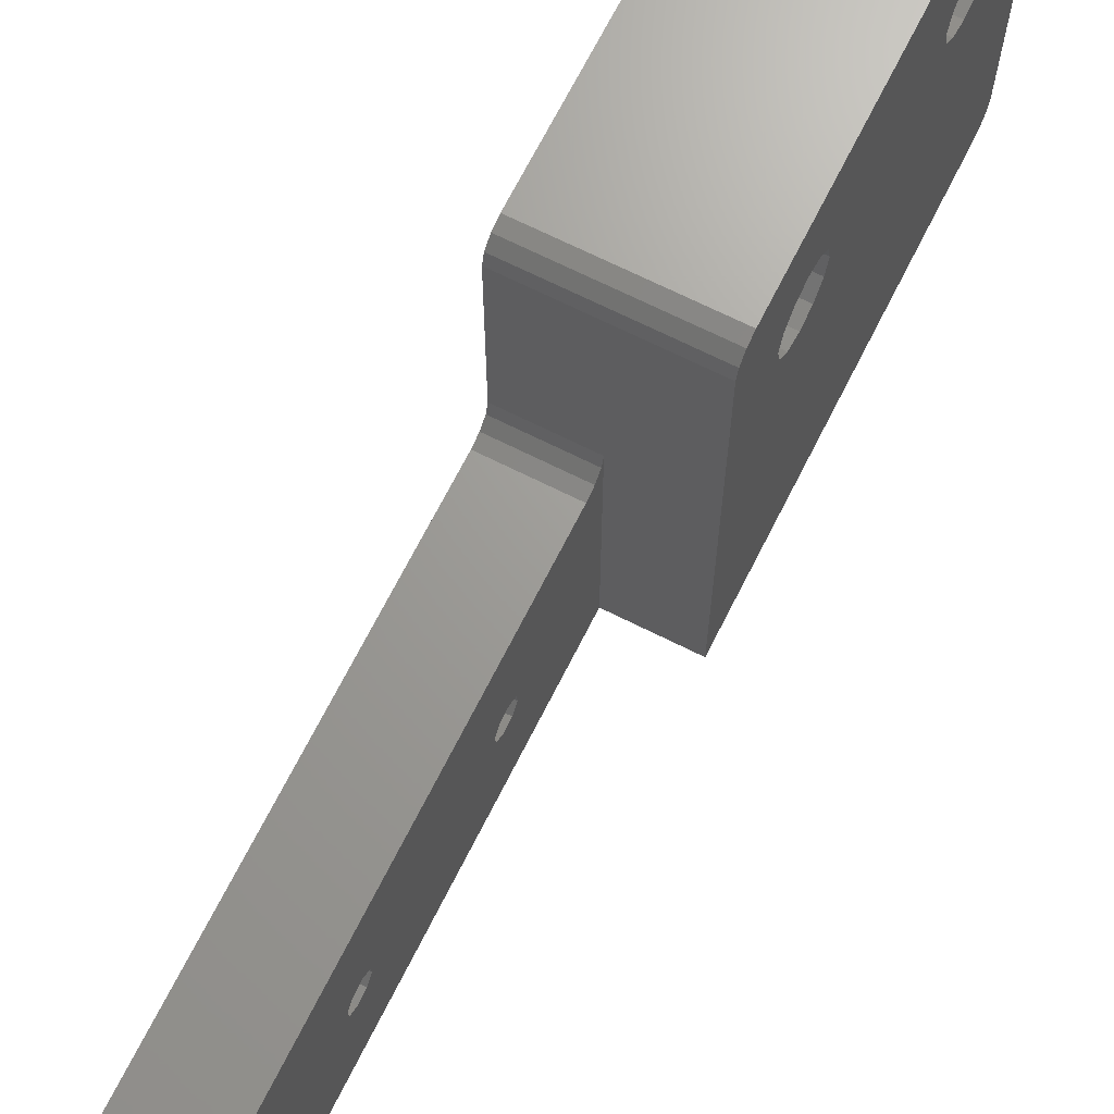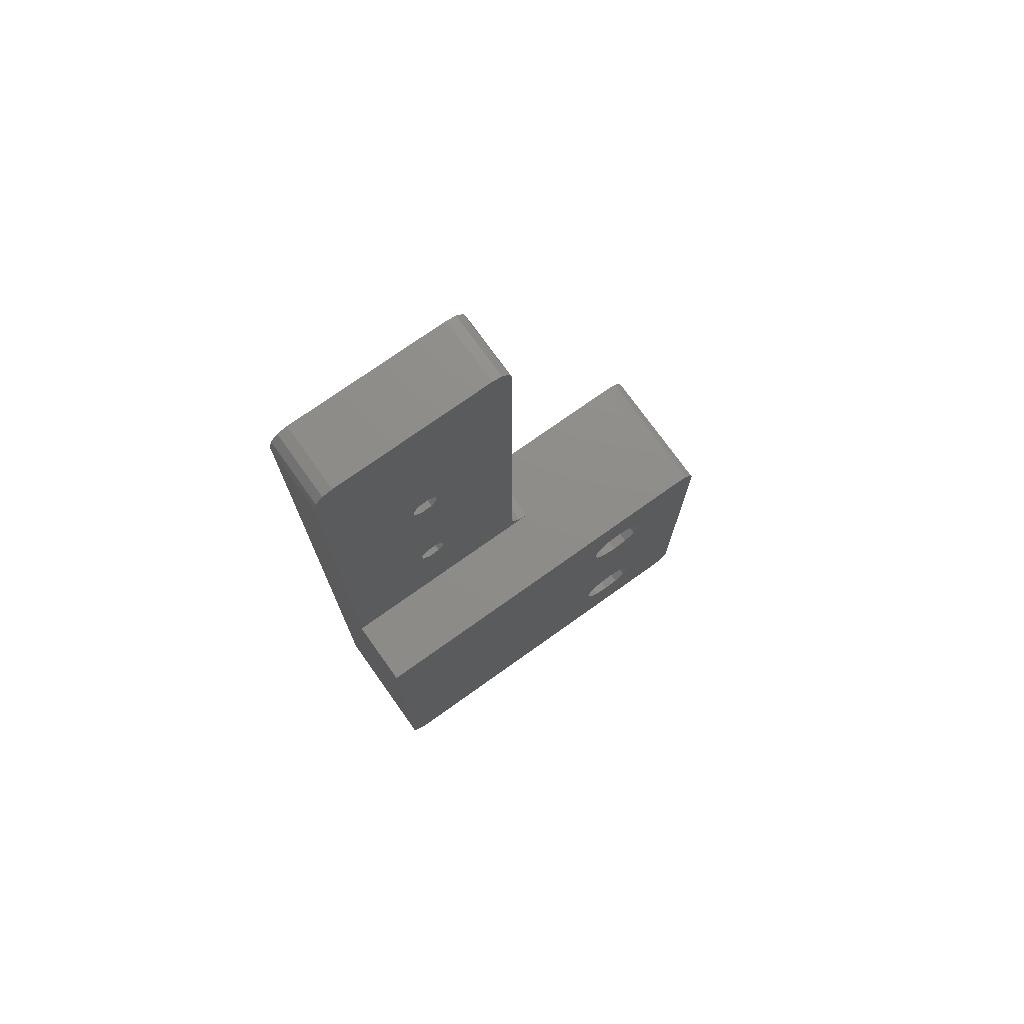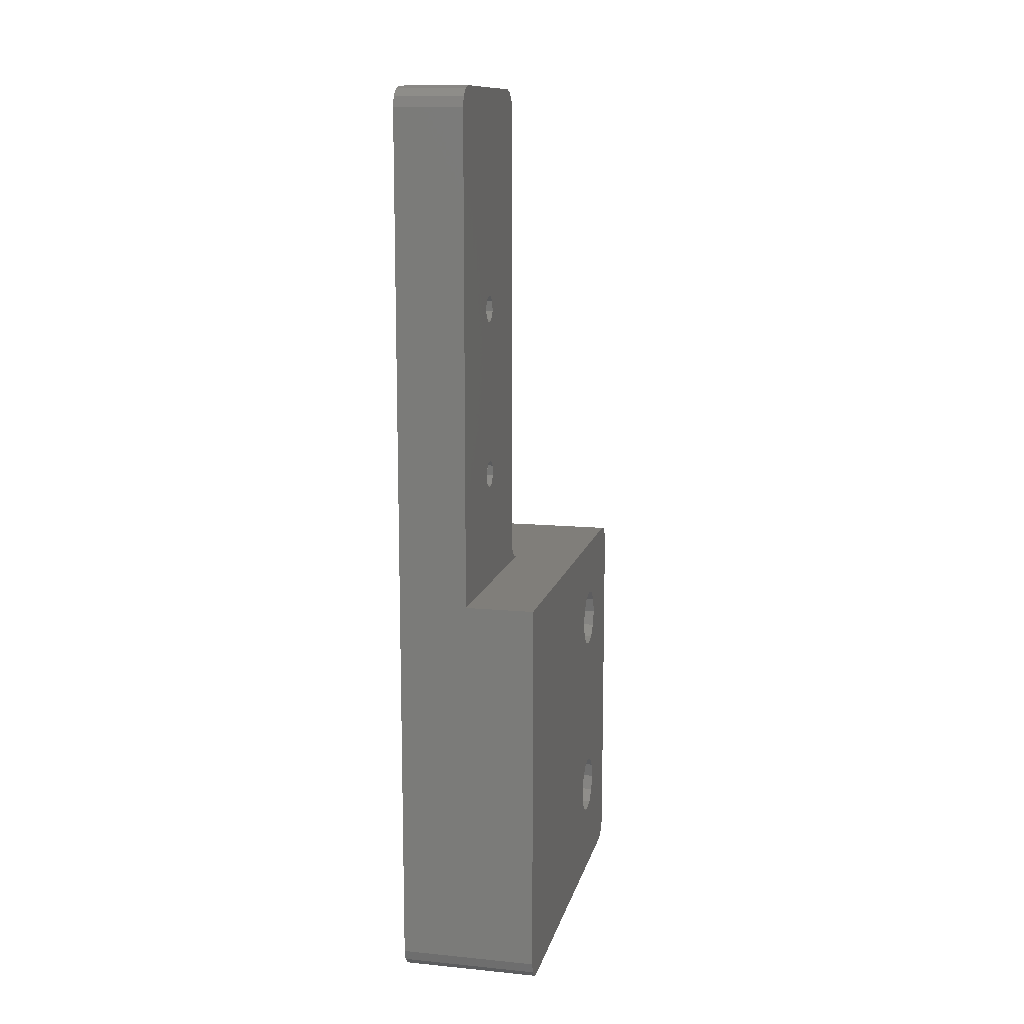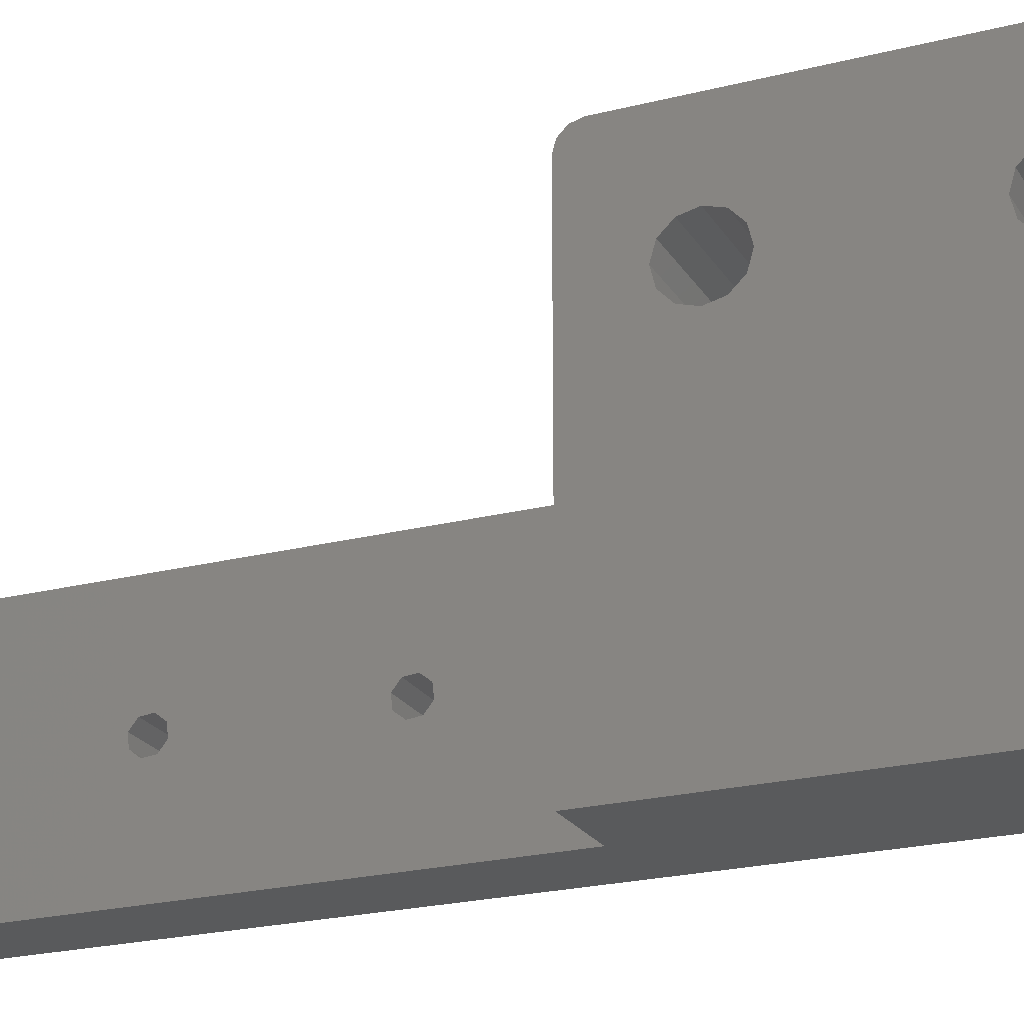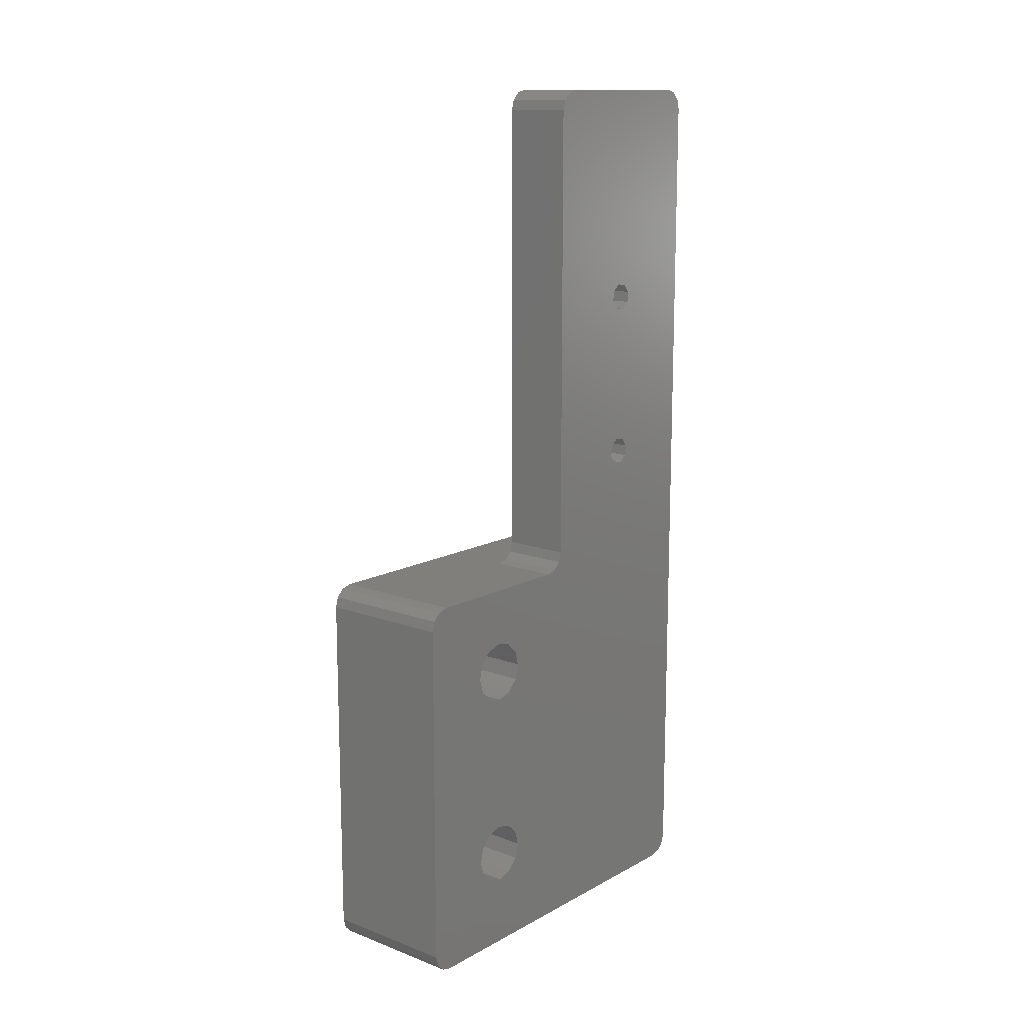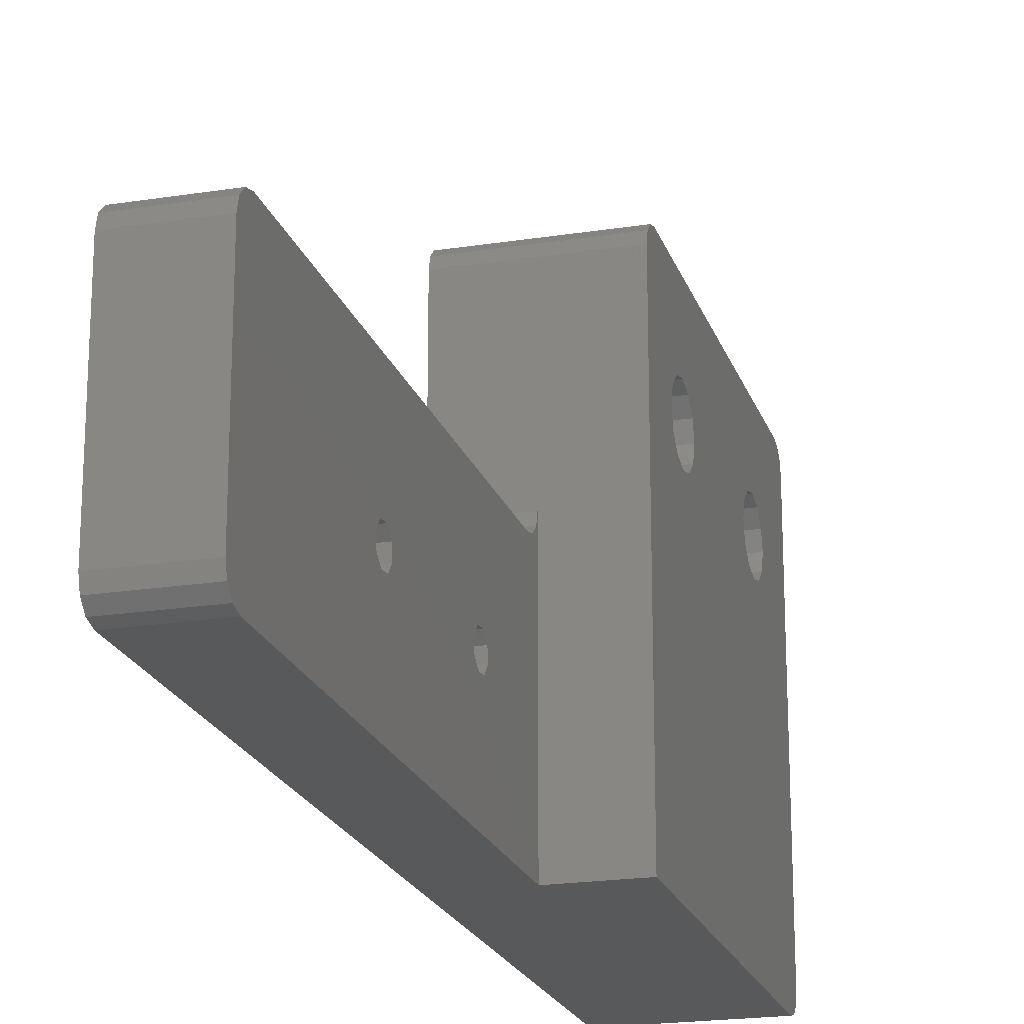
<metadata>
{"format":"stl","ext":"stl","renderer":"f3d","projection":"perspective","resolution":1024,"background":"white","views":[{"elev":68.6,"azim":-153.3,"up":"+Z"},{"elev":74.3,"azim":-125.5,"up":"+Y"},{"elev":12.1,"azim":-167.1,"up":"+Y"},{"elev":-22.6,"azim":-66.3,"up":"+Z"},{"elev":13.5,"azim":39.9,"up":"+Y"},{"elev":-20.7,"azim":-164.1,"up":"+Z"}]}
</metadata>
<code>
# stl→obj: 131 verts, 274 faces
v 10 0 3
v 10 0.4019 1.5
v 10 1.5 0.4019
v 10 3 0
v 10 15.11 40.5
v 10 12.84 41.05
v 10 11.16 42.66
v 10 10.5 44.89
v 10 11.05 47.16
v 10 58 57
v 10 57.6 58.5
v 10 56.5 59.6
v 10 47.16 48.95
v 10 48.84 47.34
v 10 58 33
v 10 61 30
v 10 73.02 14.42
v 10 73.19 15.99
v 10 74.42 16.98
v 10 75.99 16.81
v 10 98.19 15.99
v 10 99.42 16.98
v 10 101 16.81
v 10 129 30
v 10 3 60
v 10 1.5 59.6
v 10 14.89 49.5
v 10 17.16 48.95
v 10 42.66 48.84
v 10 44.89 49.5
v 10 55 60
v 10 129 0
v 10 100.6 13.02
v 10 99.01 13.19
v 10 75.58 13.02
v 10 74.01 13.19
v 10 59.5 30.4
v 10 58.4 31.5
v 10 45.11 40.5
v 10 42.84 41.05
v 10 130.5 0.4019
v 10 131.6 1.5
v 10 132 3
v 10 0 57
v 10 12.66 48.84
v 10 0.4019 58.5
v 10 49.5 45.11
v 10 48.95 42.84
v 10 47.34 41.16
v 10 132 27
v 10 102 15.58
v 10 101.8 14.01
v 10 131.6 28.5
v 10 130.5 29.6
v 10 41.05 47.16
v 10 18.84 47.34
v 10 40.5 44.89
v 10 19.5 45.11
v 10 41.16 42.66
v 10 18.95 42.84
v 10 17.34 41.16
v 10 76.81 14.01
v 10 98.02 14.42
v 10 76.98 15.58
v 1.776e-15 76.81 14.01
v 0 98.02 14.42
v 0 75.58 13.02
v 7.105e-15 58 0
v 7.105e-15 58 33
v 0 58.4 31.5
v 0 73.02 14.42
v 0 74.01 13.19
v 0 99.01 13.19
v 0 100.6 13.02
v 0 129 0
v 0 101.8 14.01
v 0 131.6 1.5
v 0 130.5 0.4019
v 0 61 30
v 0 129 30
v 0 101 16.81
v 0 99.42 16.98
v 0 98.19 15.99
v 0 75.99 16.81
v 0 74.42 16.98
v 1.776e-15 73.19 15.99
v 0 59.5 30.4
v 0 102 15.58
v 0 130.5 29.6
v 0 131.6 28.5
v 0 132 27
v 0 132 3
v 0 76.98 15.58
v -10 0 3
v -10 11.05 47.16
v -10 10.5 44.89
v -10 11.16 42.66
v -10 12.84 41.05
v -10 15.11 40.5
v -10 3 0
v -10 1.5 0.4019
v -10 0.4019 1.5
v -10 58 57
v -10 58 33
v -10 48.84 47.34
v -10 47.16 48.95
v -10 56.5 59.6
v -10 57.6 58.5
v -10 3 60
v -10 55 60
v -10 44.89 49.5
v -10 42.66 48.84
v -10 17.16 48.95
v -10 14.89 49.5
v -10 1.5 59.6
v -10 42.84 41.05
v -10 45.11 40.5
v -10 58 0
v -10 0 57
v -10 0.4019 58.5
v -10 12.66 48.84
v -10 47.34 41.16
v -10 48.95 42.84
v -10 49.5 45.11
v -10 17.34 41.16
v -10 18.95 42.84
v -10 41.16 42.66
v -10 19.5 45.11
v -10 40.5 44.89
v -10 18.84 47.34
v -10 41.05 47.16
f 1 2 3
f 1 3 4
f 1 4 5
f 1 5 6
f 1 6 7
f 1 7 8
f 1 8 9
f 10 11 12
f 10 12 13
f 10 13 14
f 10 14 15
f 16 17 18
f 16 18 19
f 16 19 20
f 16 20 21
f 16 21 22
f 16 22 23
f 16 23 24
f 25 26 27
f 25 27 28
f 25 28 29
f 25 29 30
f 25 30 31
f 4 32 33
f 4 33 34
f 4 34 35
f 4 35 36
f 4 36 17
f 4 17 16
f 4 16 37
f 4 37 38
f 4 38 15
f 4 15 39
f 4 39 40
f 4 40 5
f 33 32 41
f 33 41 42
f 33 42 43
f 44 1 9
f 44 9 45
f 44 45 27
f 44 27 26
f 44 26 46
f 15 14 47
f 15 47 48
f 15 48 49
f 15 49 39
f 43 50 23
f 43 23 51
f 43 51 52
f 43 52 33
f 12 31 13
f 13 31 30
f 50 53 23
f 23 53 54
f 23 54 24
f 29 28 55
f 55 28 56
f 55 56 57
f 57 56 58
f 57 58 59
f 59 58 60
f 59 60 40
f 40 60 61
f 40 61 5
f 35 34 62
f 62 34 63
f 62 63 64
f 64 63 21
f 64 21 20
f 65 66 67
f 68 69 70
f 68 70 71
f 68 71 72
f 68 72 67
f 68 67 66
f 68 66 73
f 68 73 74
f 75 68 74
f 75 74 76
f 75 76 77
f 75 77 78
f 79 80 81
f 79 81 82
f 79 82 83
f 79 83 84
f 79 84 85
f 79 85 86
f 79 86 87
f 88 81 80
f 88 80 89
f 88 89 90
f 88 90 91
f 88 91 76
f 76 91 77
f 77 91 92
f 84 83 93
f 93 83 66
f 93 66 65
f 87 86 70
f 70 86 71
f 34 66 63
f 63 66 83
f 63 83 21
f 66 34 73
f 73 34 33
f 73 33 74
f 74 33 52
f 74 52 76
f 23 88 51
f 51 88 76
f 51 76 52
f 88 23 81
f 81 23 22
f 81 22 82
f 82 22 21
f 82 21 83
f 36 71 17
f 17 71 86
f 17 86 18
f 71 36 72
f 72 36 35
f 72 35 67
f 67 35 62
f 67 62 65
f 20 93 64
f 64 93 65
f 64 65 62
f 93 20 84
f 84 20 19
f 84 19 85
f 85 19 18
f 85 18 86
f 94 95 96
f 94 96 97
f 94 97 98
f 94 98 99
f 94 99 100
f 94 100 101
f 94 101 102
f 103 104 105
f 103 105 106
f 103 106 107
f 103 107 108
f 109 110 111
f 109 111 112
f 109 112 113
f 109 113 114
f 109 114 115
f 100 99 116
f 100 116 117
f 100 117 104
f 100 104 118
f 119 120 115
f 119 115 114
f 119 114 121
f 119 121 95
f 119 95 94
f 104 117 122
f 104 122 123
f 104 123 124
f 104 124 105
f 107 106 110
f 110 106 111
f 99 125 116
f 116 125 126
f 116 126 127
f 127 126 128
f 127 128 129
f 129 128 130
f 129 130 131
f 131 130 113
f 131 113 112
f 40 127 59
f 59 127 129
f 59 129 57
f 57 129 131
f 57 131 55
f 127 40 116
f 116 40 39
f 116 39 117
f 117 39 49
f 117 49 122
f 122 49 48
f 122 48 123
f 13 105 14
f 14 105 124
f 14 124 47
f 47 124 123
f 47 123 48
f 105 13 106
f 106 13 30
f 106 30 111
f 111 30 29
f 111 29 112
f 112 29 55
f 112 55 131
f 6 97 7
f 7 97 96
f 7 96 8
f 8 96 95
f 8 95 9
f 97 6 98
f 98 6 5
f 98 5 99
f 99 5 61
f 99 61 125
f 125 61 60
f 125 60 126
f 28 130 56
f 56 130 128
f 56 128 58
f 58 128 126
f 58 126 60
f 130 28 113
f 113 28 27
f 113 27 114
f 114 27 45
f 114 45 121
f 121 45 9
f 121 9 95
f 10 15 103
f 103 15 69
f 103 69 104
f 68 118 69
f 69 118 104
f 87 16 79
f 16 87 37
f 37 87 70
f 37 70 38
f 38 70 69
f 38 69 15
f 24 80 16
f 16 80 79
f 80 24 89
f 89 24 54
f 89 54 90
f 90 54 53
f 90 53 91
f 91 53 50
f 75 32 68
f 68 32 4
f 68 4 118
f 118 4 100
f 43 92 50
f 50 92 91
f 92 43 77
f 77 43 42
f 77 42 78
f 78 42 41
f 78 41 75
f 75 41 32
f 110 31 107
f 107 31 12
f 107 12 108
f 108 12 11
f 108 11 103
f 103 11 10
f 44 119 1
f 1 119 94
f 100 4 101
f 101 4 3
f 101 3 102
f 102 3 2
f 102 2 94
f 94 2 1
f 31 110 25
f 25 110 109
f 119 44 120
f 120 44 46
f 120 46 115
f 115 46 26
f 115 26 109
f 109 26 25

</code>
